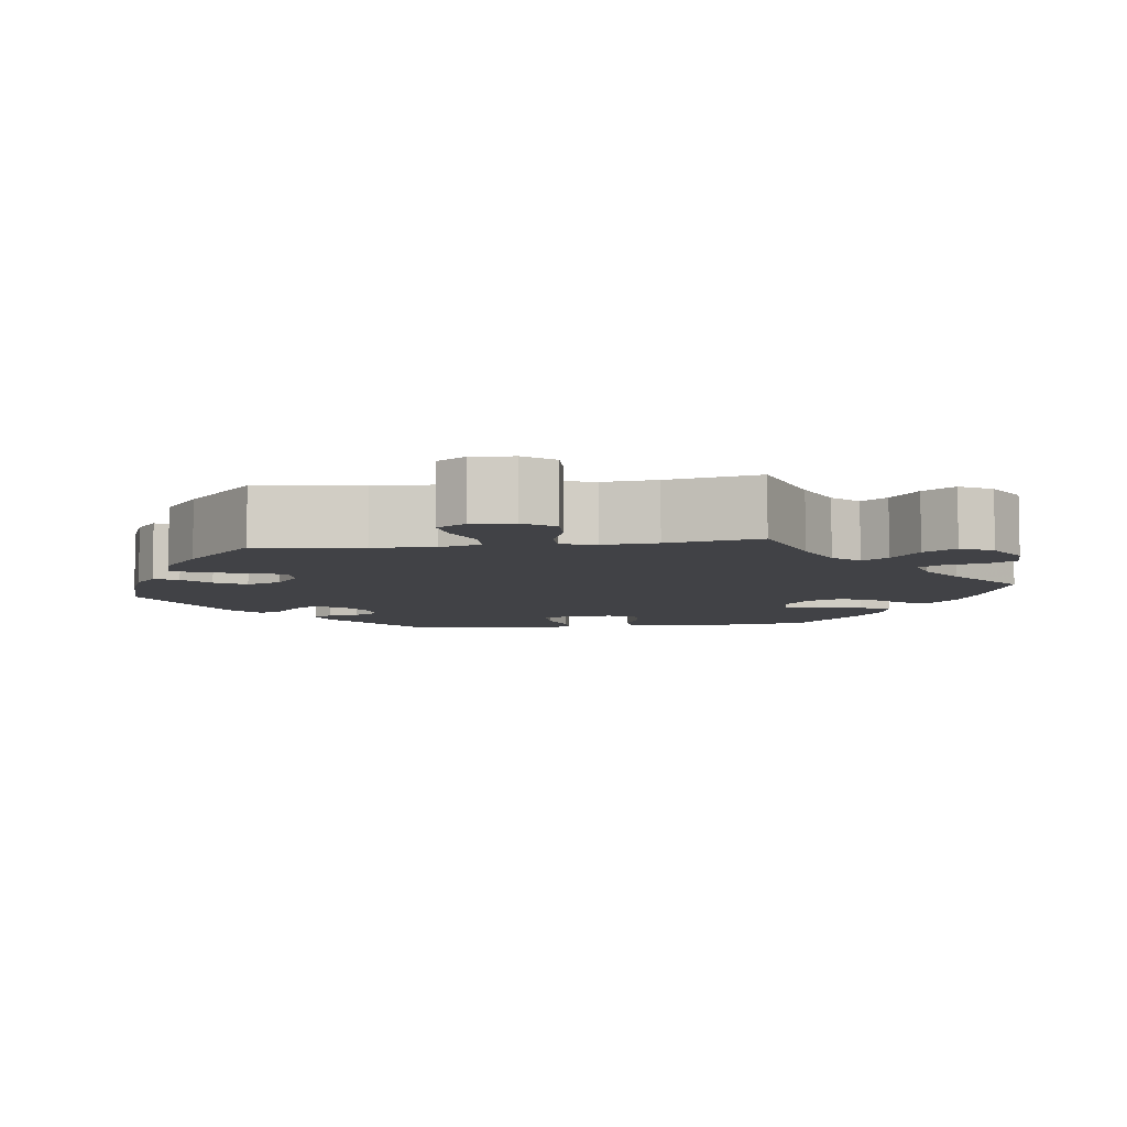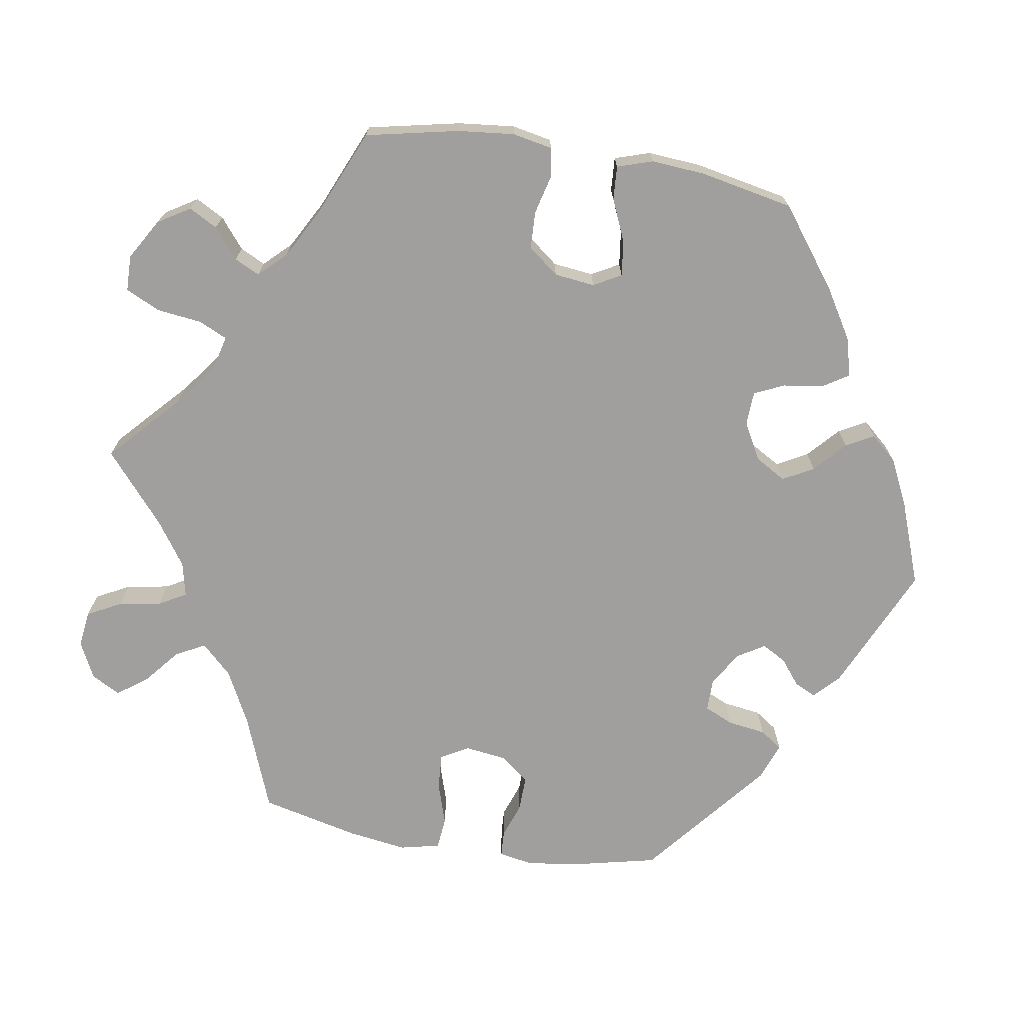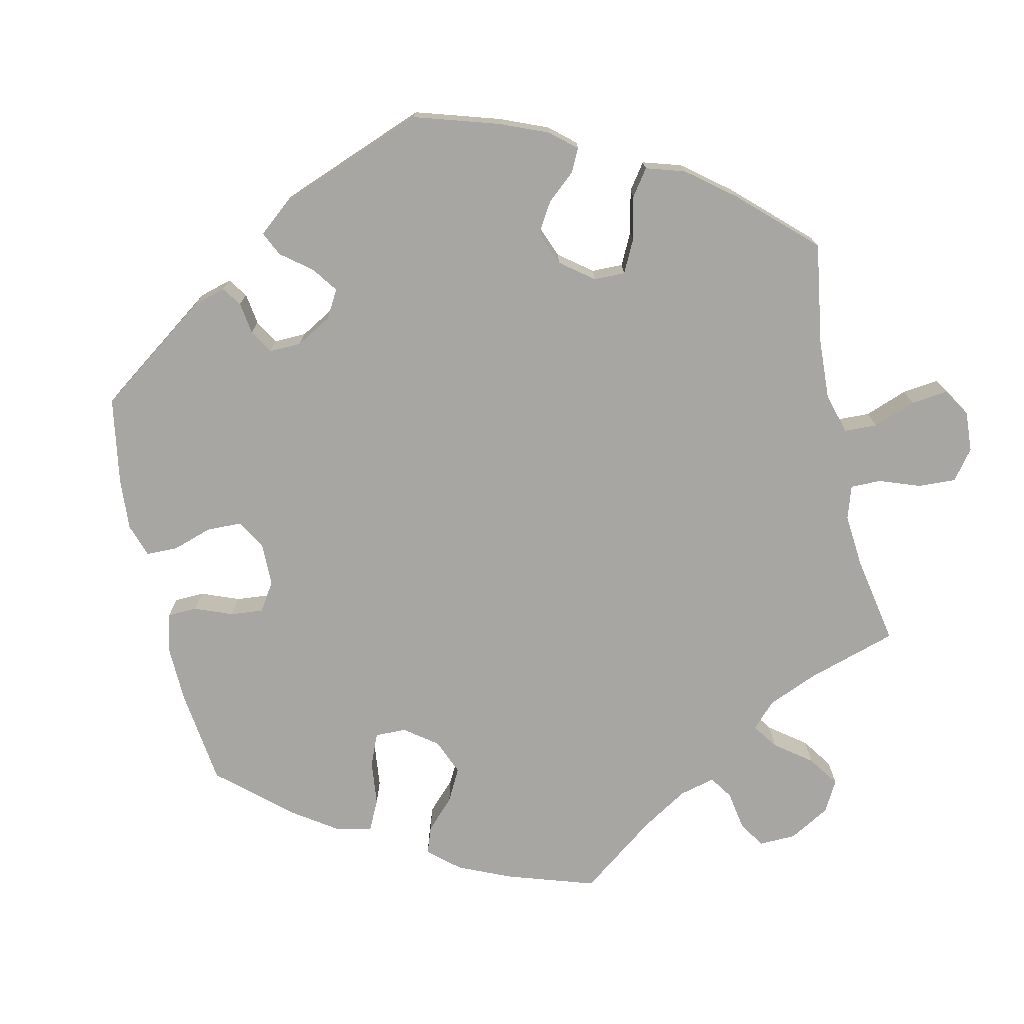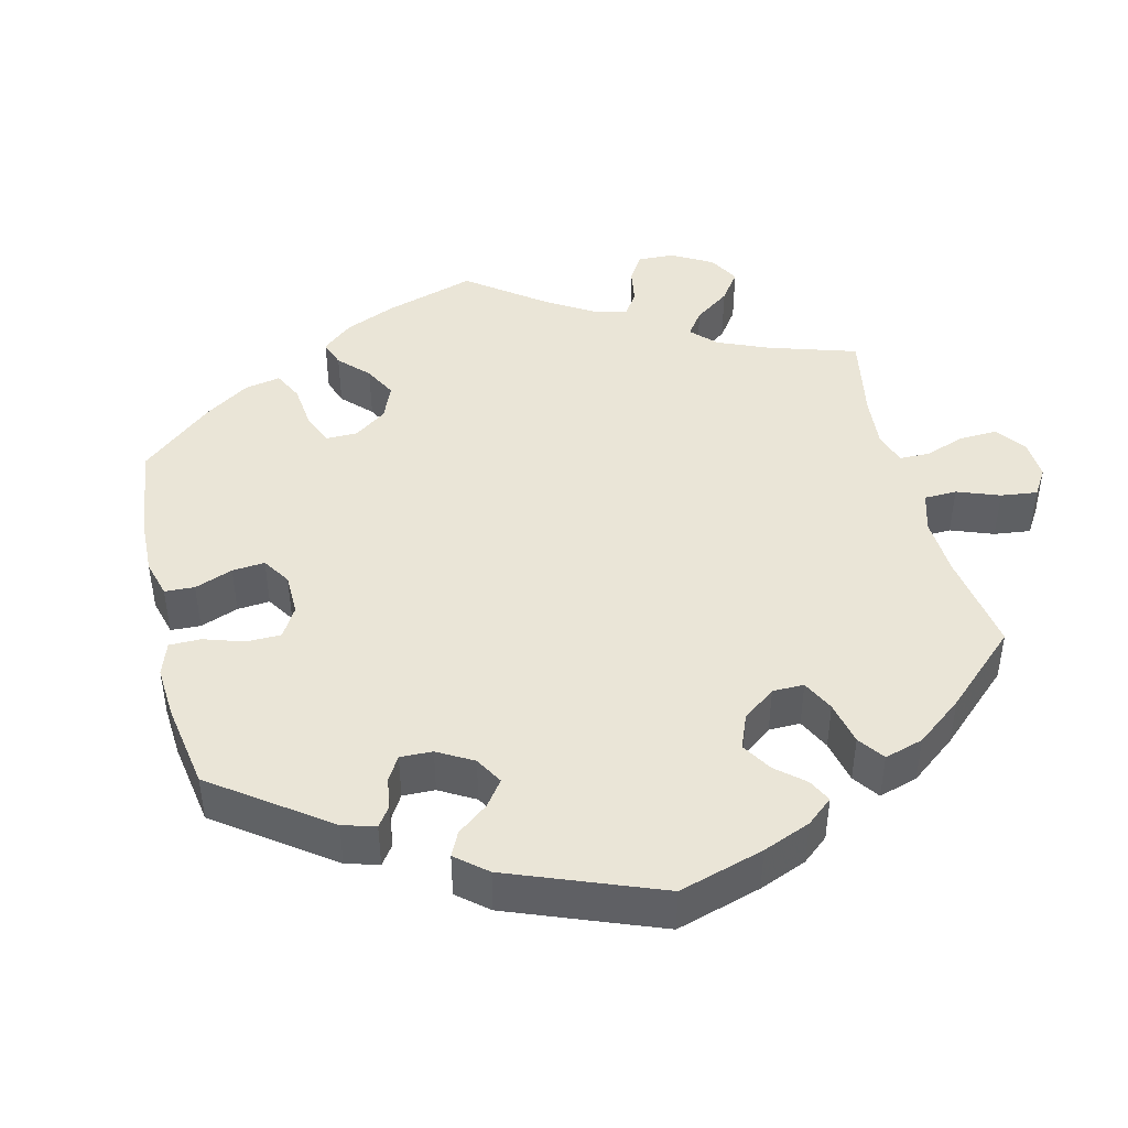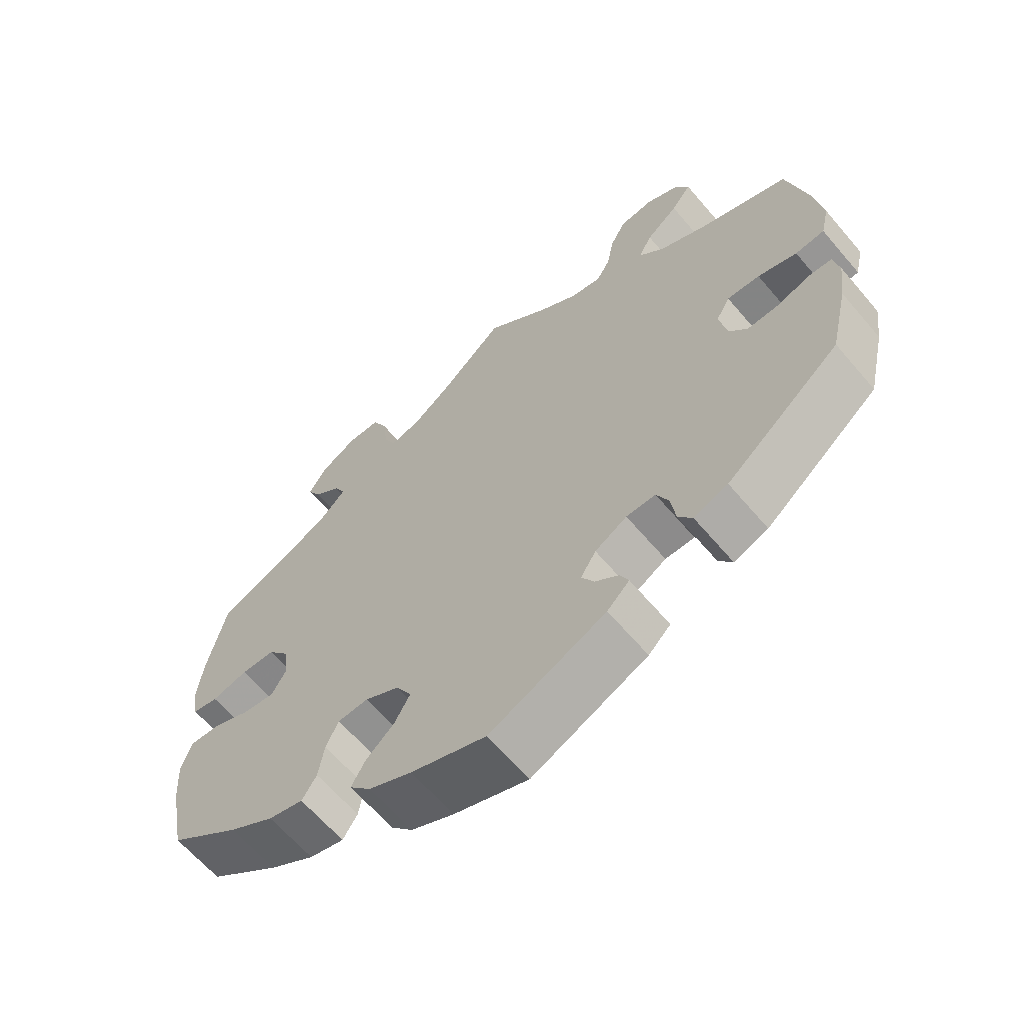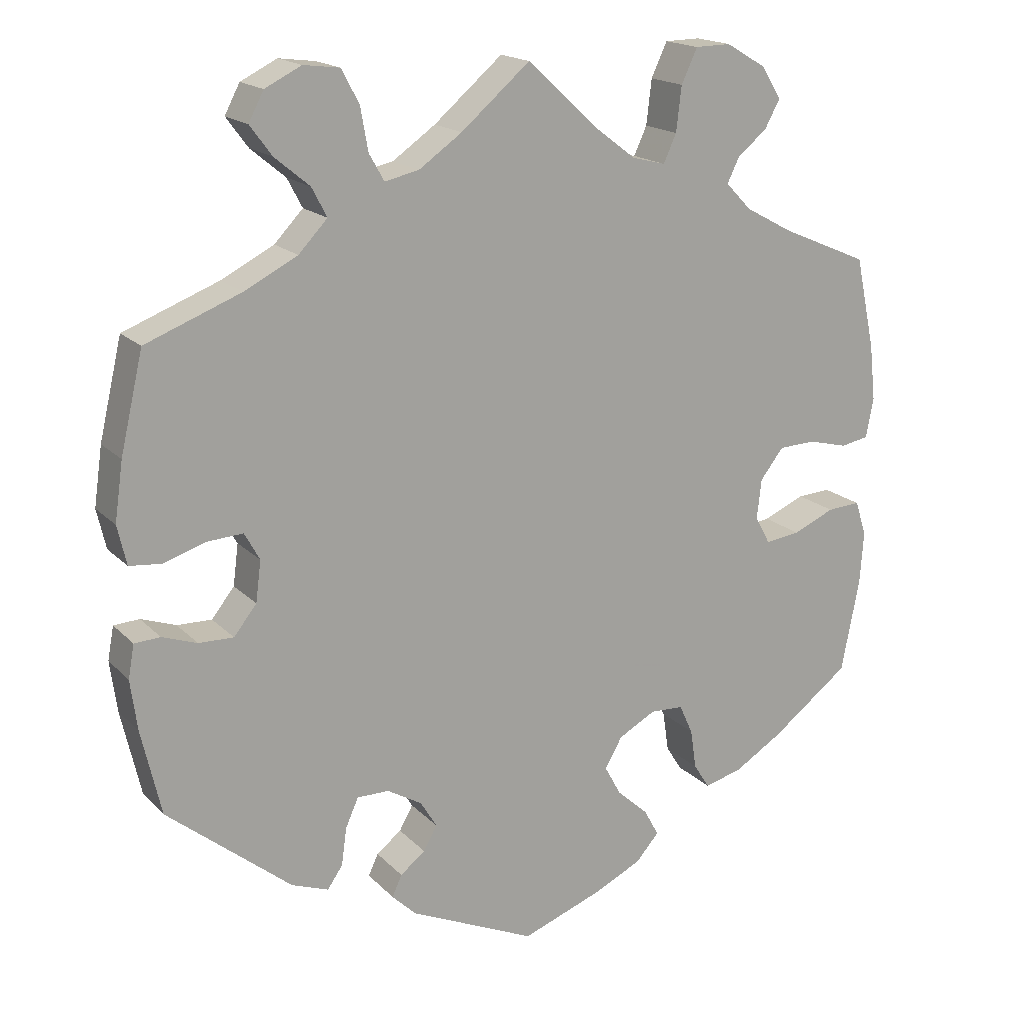
<metadata>
{"format":"obj","ext":"obj","renderer":"f3d","projection":"perspective","resolution":1024,"background":"white","views":[{"elev":-6.7,"azim":-22.3,"up":"+Y"},{"elev":-71.4,"azim":80.5,"up":"+Y"},{"elev":-74.2,"azim":-107.5,"up":"+Y"},{"elev":44.0,"azim":-133.5,"up":"+Y"},{"elev":-64.0,"azim":-139.6,"up":"+Z"},{"elev":17.6,"azim":-28.8,"up":"+Z"}]}
</metadata>
<code>
v 0.091 0.07 0.494
v 0.148 0.07 0.451
v 0.192 0.07 0.44
v 0.209 0.07 0.477
v 0.216 0.07 0.536
v 0.237 0.07 0.581
v 0.284 0.07 0.582
v 0.337 0.07 0.551
v 0.363 0.07 0.509
v 0.343 0.07 0.472
v 0.304 0.07 0.44
v 0.288 0.07 0.407
v 0.322 0.07 0.372
v 0.385 0.07 0.338
v 0.5 0.07 0.289
v 0.526 0.07 0.168
v 0.534 0.07 0.094
v 0.524 0.07 0.042
v 0.487 0.07 0.035
v 0.435 0.07 0.048
v 0.386 0.07 0.046
v 0.355 0.07 0.006
v 0.349 0.07 -0.047
v 0.369 0.07 -0.083
v 0.415 0.07 -0.077
v 0.47 0.07 -0.053
v 0.514 0.07 -0.05
v 0.529 0.07 -0.096
v 0.524 0.07 -0.166
v 0.5 0.07 -0.289
v 0.397 0.07 -0.367
v 0.332 0.07 -0.407
v 0.282 0.07 -0.42
v 0.261 0.07 -0.387
v 0.253 0.07 -0.334
v 0.235 0.07 -0.295
v 0.191 0.07 -0.293
v 0.142 0.07 -0.32
v 0.119 0.07 -0.36
v 0.141 0.07 -0.4
v 0.182 0.07 -0.437
v 0.202 0.07 -0.473
v 0.171 0.07 -0.508
v 0.109 0.07 -0.538
v 0.001 0.07 -0.578
v -0.166 0.07 -0.503
v -0.198 0.07 -0.472
v -0.185 0.07 -0.444
v -0.152 0.07 -0.418
v -0.134 0.07 -0.386
v -0.156 0.07 -0.35
v -0.202 0.07 -0.323
v -0.244 0.07 -0.323
v -0.261 0.07 -0.361
v -0.268 0.07 -0.411
v -0.288 0.07 -0.44
v -0.337 0.07 -0.422
v -0.501 0.07 -0.289
v -0.527 0.07 -0.176
v -0.536 0.07 -0.109
v -0.528 0.07 -0.065
v -0.494 0.07 -0.063
v -0.448 0.07 -0.079
v -0.402 0.07 -0.08
v -0.372 0.07 -0.042
v -0.365 0.07 0.012
v -0.385 0.07 0.048
v -0.432 0.07 0.045
v -0.488 0.07 0.027
v -0.53 0.07 0.031
v -0.542 0.07 0.083
v -0.531 0.07 0.16
v -0.501 0.07 0.289
v -0.375 0.07 0.338
v -0.305 0.07 0.374
v -0.267 0.07 0.414
v -0.287 0.07 0.452
v -0.333 0.07 0.49
v -0.362 0.07 0.529
v -0.342 0.07 0.567
v -0.294 0.07 0.591
v -0.246 0.07 0.585
v -0.223 0.07 0.541
v -0.213 0.07 0.485
v -0.193 0.07 0.45
v -0.148 0.07 0.46
v -0.091 0.07 0.5
v 0 0.07 0.578
v 0.091 0 0.494
v 0.148 0 0.451
v 0.192 0 0.44
v 0.209 0 0.477
v 0.216 0 0.536
v 0.237 0 0.581
v 0.284 0 0.582
v 0.337 0 0.551
v 0.363 0 0.509
v 0.343 0 0.472
v 0.304 0 0.44
v 0.288 0 0.407
v 0.322 0 0.372
v 0.385 0 0.338
v 0.5 0 0.289
v 0.526 0 0.168
v 0.534 0 0.094
v 0.524 0 0.042
v 0.487 0 0.035
v 0.435 0 0.048
v 0.386 0 0.046
v 0.355 0 0.006
v 0.349 0 -0.047
v 0.369 0 -0.083
v 0.415 0 -0.077
v 0.47 0 -0.053
v 0.514 0 -0.05
v 0.529 0 -0.096
v 0.524 0 -0.166
v 0.5 0 -0.289
v 0.397 0 -0.367
v 0.332 0 -0.407
v 0.282 0 -0.42
v 0.261 0 -0.387
v 0.253 0 -0.334
v 0.235 0 -0.295
v 0.191 0 -0.293
v 0.142 0 -0.32
v 0.119 0 -0.36
v 0.141 0 -0.4
v 0.182 0 -0.437
v 0.202 0 -0.473
v 0.171 0 -0.508
v 0.109 0 -0.538
v 0.001 0 -0.578
v -0.166 0 -0.503
v -0.198 0 -0.472
v -0.185 0 -0.444
v -0.152 0 -0.418
v -0.134 0 -0.386
v -0.156 0 -0.35
v -0.202 0 -0.323
v -0.244 0 -0.323
v -0.261 0 -0.361
v -0.268 0 -0.411
v -0.288 0 -0.44
v -0.337 0 -0.422
v -0.501 0 -0.289
v -0.527 0 -0.176
v -0.536 0 -0.109
v -0.528 0 -0.065
v -0.494 0 -0.063
v -0.448 0 -0.079
v -0.402 0 -0.08
v -0.372 0 -0.042
v -0.365 0 0.012
v -0.385 0 0.048
v -0.432 0 0.045
v -0.488 0 0.027
v -0.53 0 0.031
v -0.542 0 0.083
v -0.531 0 0.16
v -0.501 0 0.289
v -0.375 0 0.338
v -0.305 0 0.374
v -0.267 0 0.414
v -0.287 0 0.452
v -0.333 0 0.49
v -0.362 0 0.529
v -0.342 0 0.567
v -0.294 0 0.591
v -0.246 0 0.585
v -0.223 0 0.541
v -0.213 0 0.485
v -0.193 0 0.45
v -0.148 0 0.46
v -0.091 0 0.5
v 0 0 0.578
f 87 88 1
f 86 87 1 2
f 85 86 2 3
f 81 82 83 84
f 81 84 85
f 80 81 85
f 77 78 79 80
f 76 77 80 85
f 75 76 85 3
f 71 72 73 74
f 71 74 75 3
f 68 69 70 71
f 67 68 71 3
f 60 61 62 63
f 60 63 64
f 59 60 64
f 58 59 64
f 57 58 64 65
f 54 55 56 57
f 53 54 57 65
f 46 47 48 49
f 46 49 50
f 45 46 50
f 44 45 50 51
f 40 41 42 43
f 39 40 43 44
f 32 33 34 35
f 32 35 36
f 31 32 36
f 30 31 36
f 29 30 36 37
f 25 26 27 28
f 24 25 28 29
f 17 18 19 20
f 17 20 21
f 14 15 16 17
f 13 14 17 21
f 12 13 21 22
f 8 9 10 11
f 8 11 12
f 7 8 12
f 4 5 6 7
f 3 4 7 12
f 66 67 3 12
f 52 53 65 66
f 51 52 66 12
f 39 44 51
f 38 39 51 12
f 24 29 37
f 23 24 37 38
f 12 22 23 38
f 89 176 175
f 90 89 175 174
f 91 90 174 173
f 172 171 170 169
f 173 172 169
f 173 169 168
f 168 167 166 165
f 173 168 165 164
f 91 173 164 163
f 162 161 160 159
f 91 163 162 159
f 159 158 157 156
f 91 159 156 155
f 151 150 149 148
f 152 151 148
f 152 148 147
f 152 147 146
f 153 152 146 145
f 145 144 143 142
f 153 145 142 141
f 137 136 135 134
f 138 137 134
f 138 134 133
f 139 138 133 132
f 131 130 129 128
f 132 131 128 127
f 123 122 121 120
f 124 123 120
f 124 120 119
f 124 119 118
f 125 124 118 117
f 116 115 114 113
f 117 116 113 112
f 108 107 106 105
f 109 108 105
f 105 104 103 102
f 109 105 102 101
f 110 109 101 100
f 99 98 97 96
f 100 99 96
f 100 96 95
f 95 94 93 92
f 100 95 92 91
f 100 91 155 154
f 154 153 141 140
f 100 154 140 139
f 139 132 127
f 100 139 127 126
f 125 117 112
f 126 125 112 111
f 126 111 110 100
f 1 89 90 2
f 2 90 91 3
f 3 91 92 4
f 4 92 93 5
f 5 93 94 6
f 6 94 95 7
f 7 95 96 8
f 8 96 97 9
f 9 97 98 10
f 10 98 99 11
f 11 99 100 12
f 12 100 101 13
f 13 101 102 14
f 14 102 103 15
f 15 103 104 16
f 16 104 105 17
f 17 105 106 18
f 18 106 107 19
f 19 107 108 20
f 20 108 109 21
f 21 109 110 22
f 22 110 111 23
f 23 111 112 24
f 24 112 113 25
f 25 113 114 26
f 26 114 115 27
f 27 115 116 28
f 28 116 117 29
f 29 117 118 30
f 30 118 119 31
f 31 119 120 32
f 32 120 121 33
f 33 121 122 34
f 34 122 123 35
f 35 123 124 36
f 36 124 125 37
f 37 125 126 38
f 38 126 127 39
f 39 127 128 40
f 40 128 129 41
f 41 129 130 42
f 42 130 131 43
f 43 131 132 44
f 44 132 133 45
f 45 133 134 46
f 46 134 135 47
f 47 135 136 48
f 48 136 137 49
f 49 137 138 50
f 50 138 139 51
f 51 139 140 52
f 52 140 141 53
f 53 141 142 54
f 54 142 143 55
f 55 143 144 56
f 56 144 145 57
f 57 145 146 58
f 58 146 147 59
f 59 147 148 60
f 60 148 149 61
f 61 149 150 62
f 62 150 151 63
f 63 151 152 64
f 64 152 153 65
f 65 153 154 66
f 66 154 155 67
f 67 155 156 68
f 68 156 157 69
f 69 157 158 70
f 70 158 159 71
f 71 159 160 72
f 72 160 161 73
f 73 161 162 74
f 74 162 163 75
f 75 163 164 76
f 76 164 165 77
f 77 165 166 78
f 78 166 167 79
f 79 167 168 80
f 80 168 169 81
f 81 169 170 82
f 82 170 171 83
f 83 171 172 84
f 84 172 173 85
f 85 173 174 86
f 86 174 175 87
f 87 175 176 88
f 88 176 89 1

</code>
